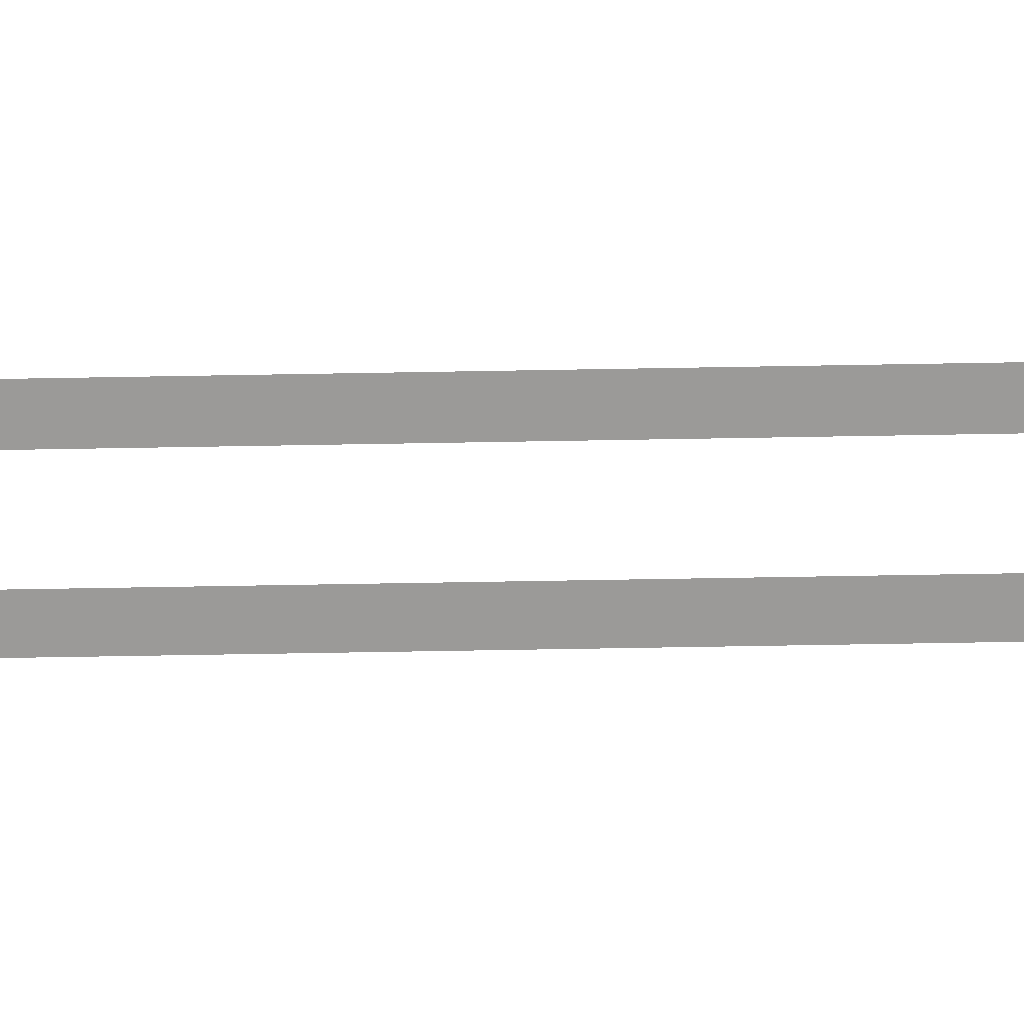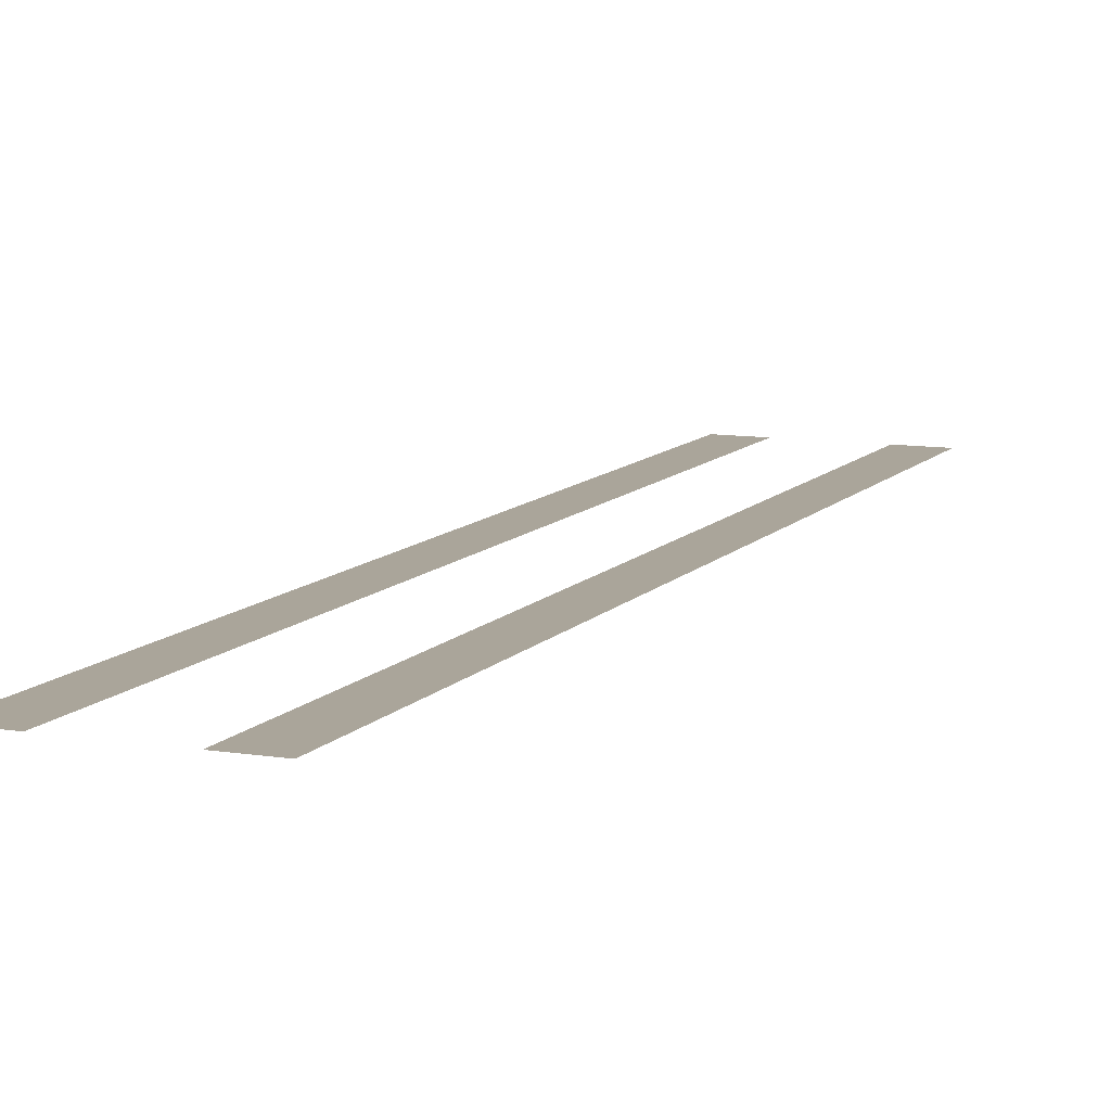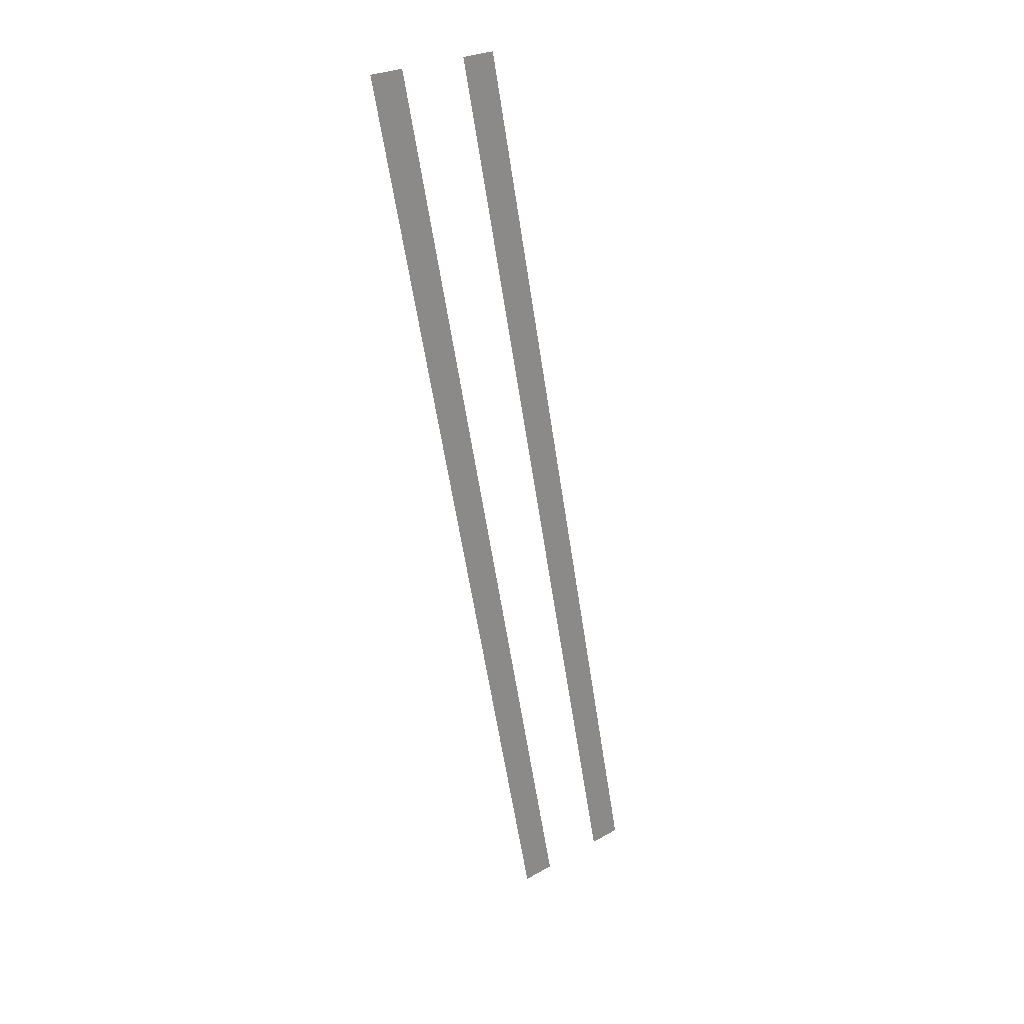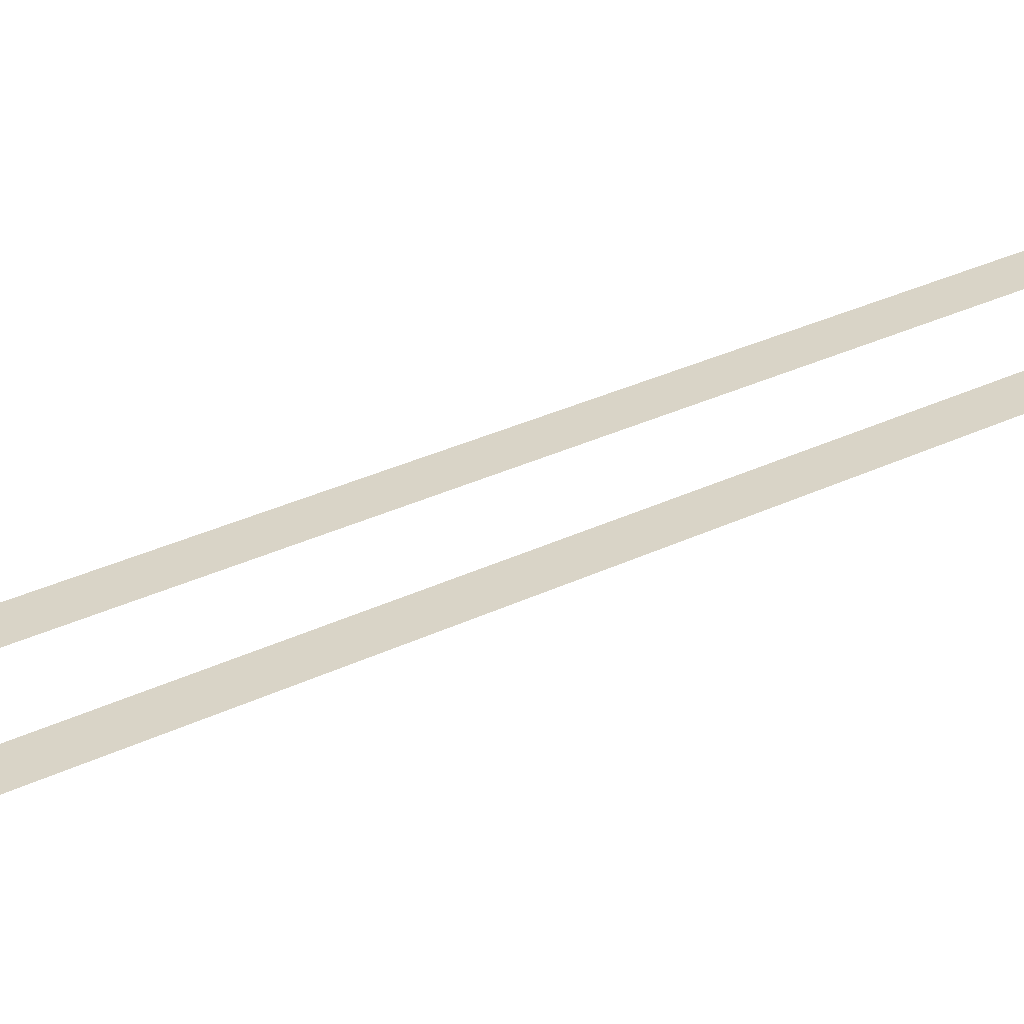
<metadata>
{"format":"obj","ext":"obj","renderer":"f3d","projection":"perspective","resolution":1024,"background":"white","views":[{"elev":-69.4,"azim":102.3,"up":"+Y"},{"elev":7.6,"azim":-151.1,"up":"+Y"},{"elev":25.7,"azim":137.7,"up":"+Z"},{"elev":28.4,"azim":64.4,"up":"+Y"}]}
</metadata>
<code>
v -0.3125 0.00625 -4
v -0.125 0.00625 -4
v 0.875 0.00625 1
v 0.6875 0.00625 1
v -0.875 0.00625 -4
v -0.6875 0.00625 -4
v 0.3125 0.00625 1
v 0.125 0.00625 1
f 4 3 2 1
f 8 7 6 5

</code>
